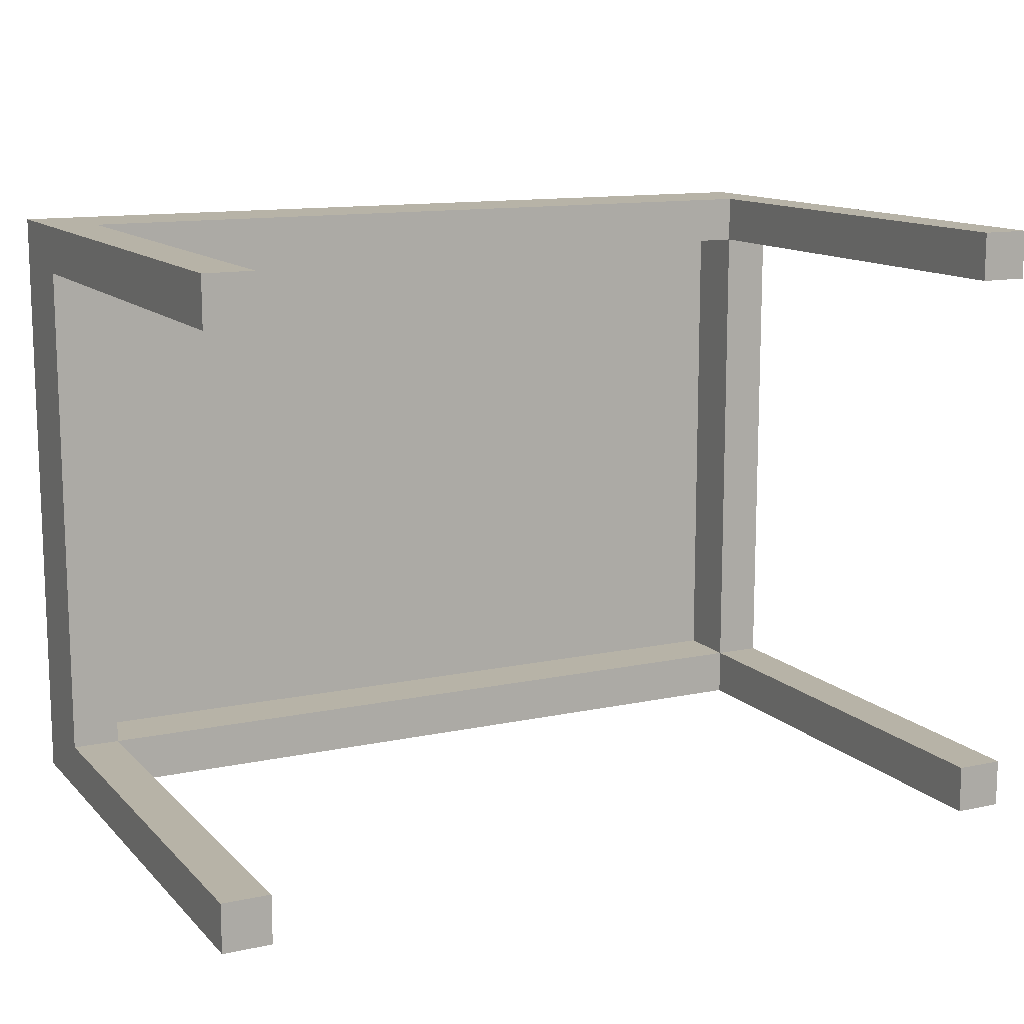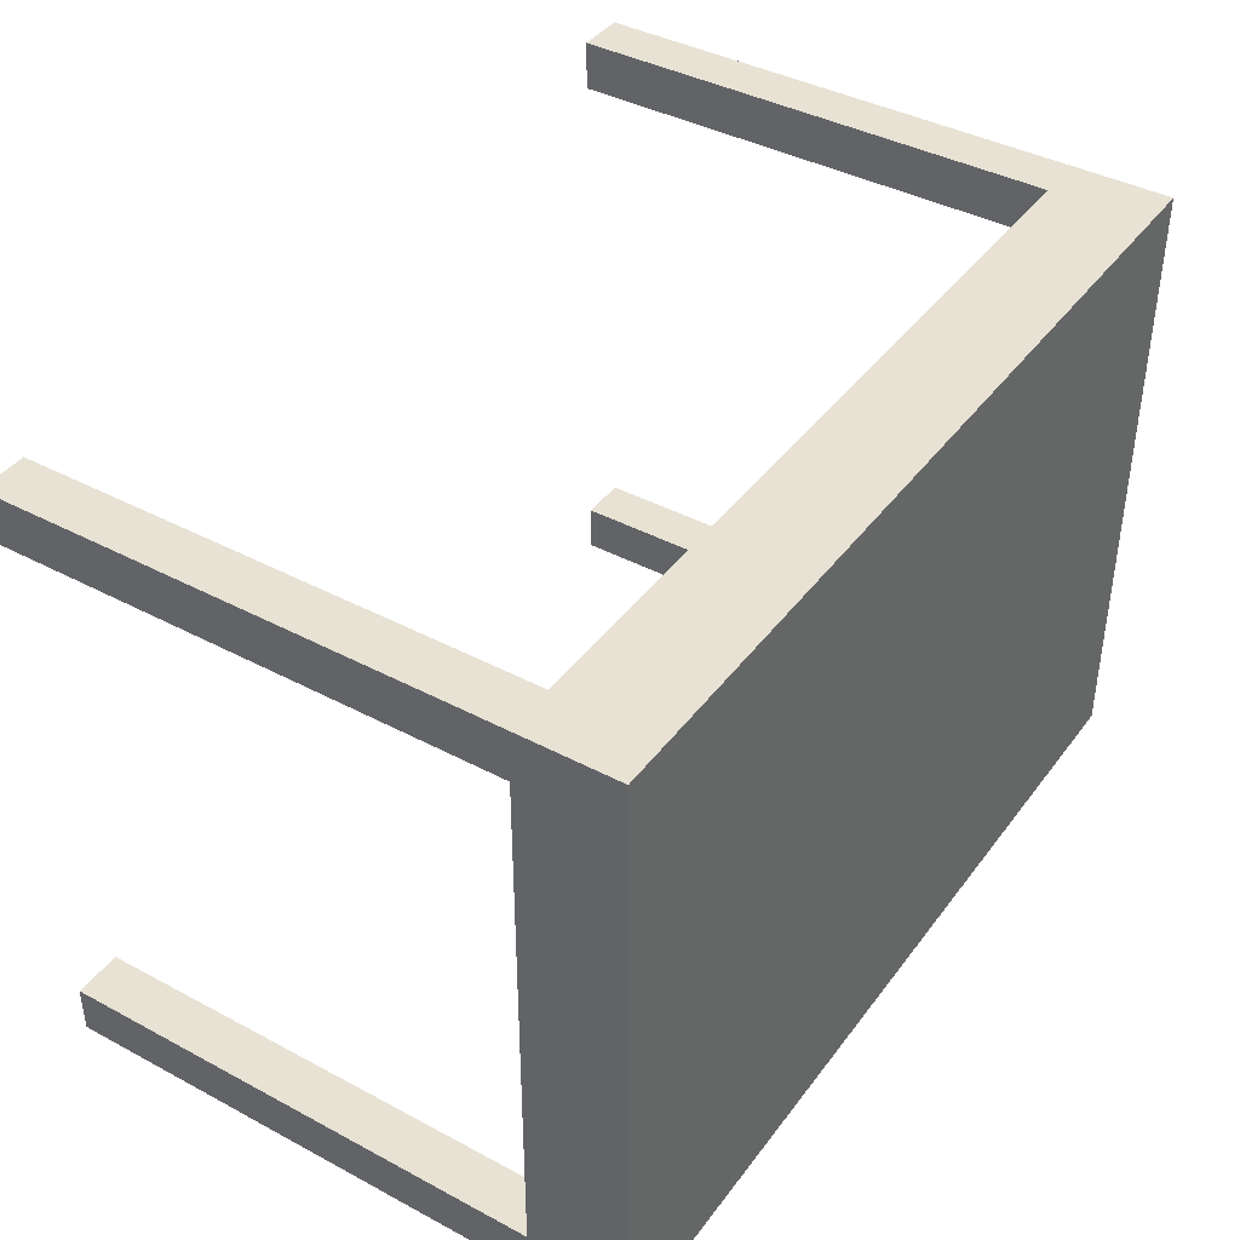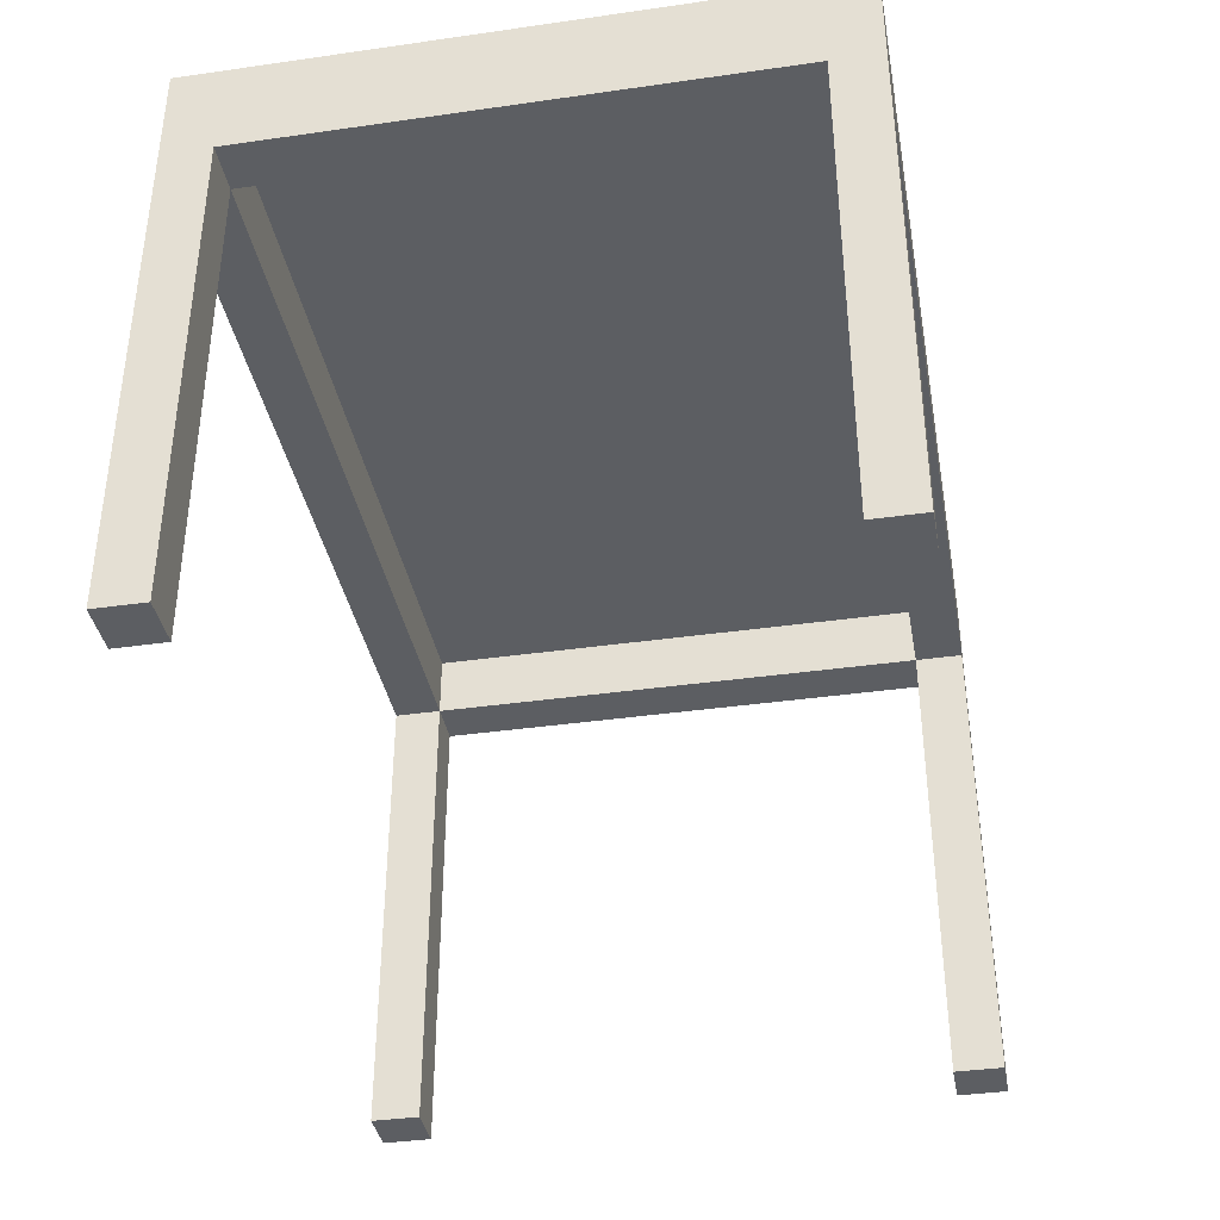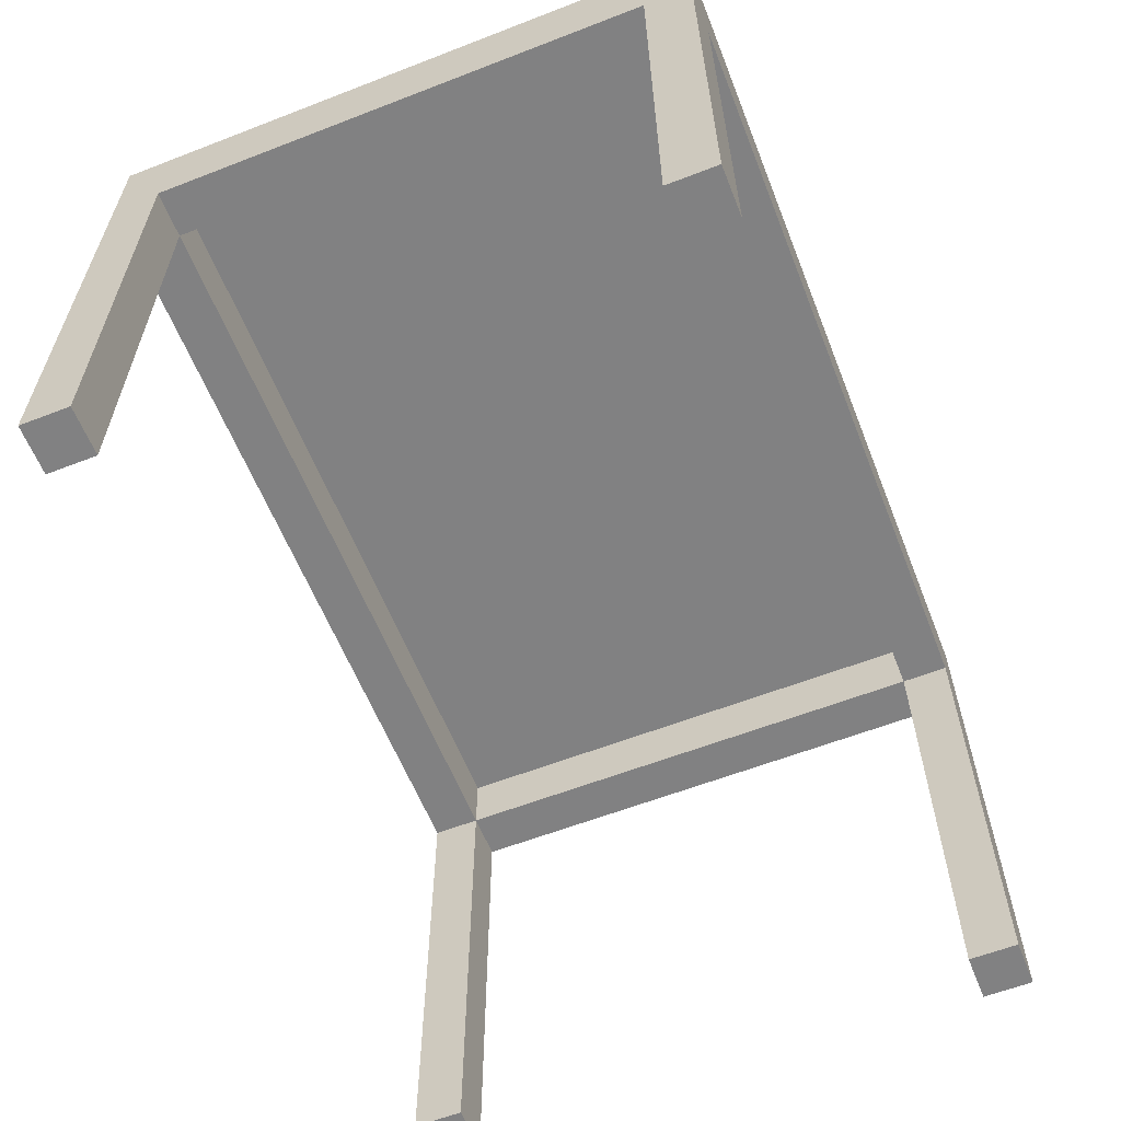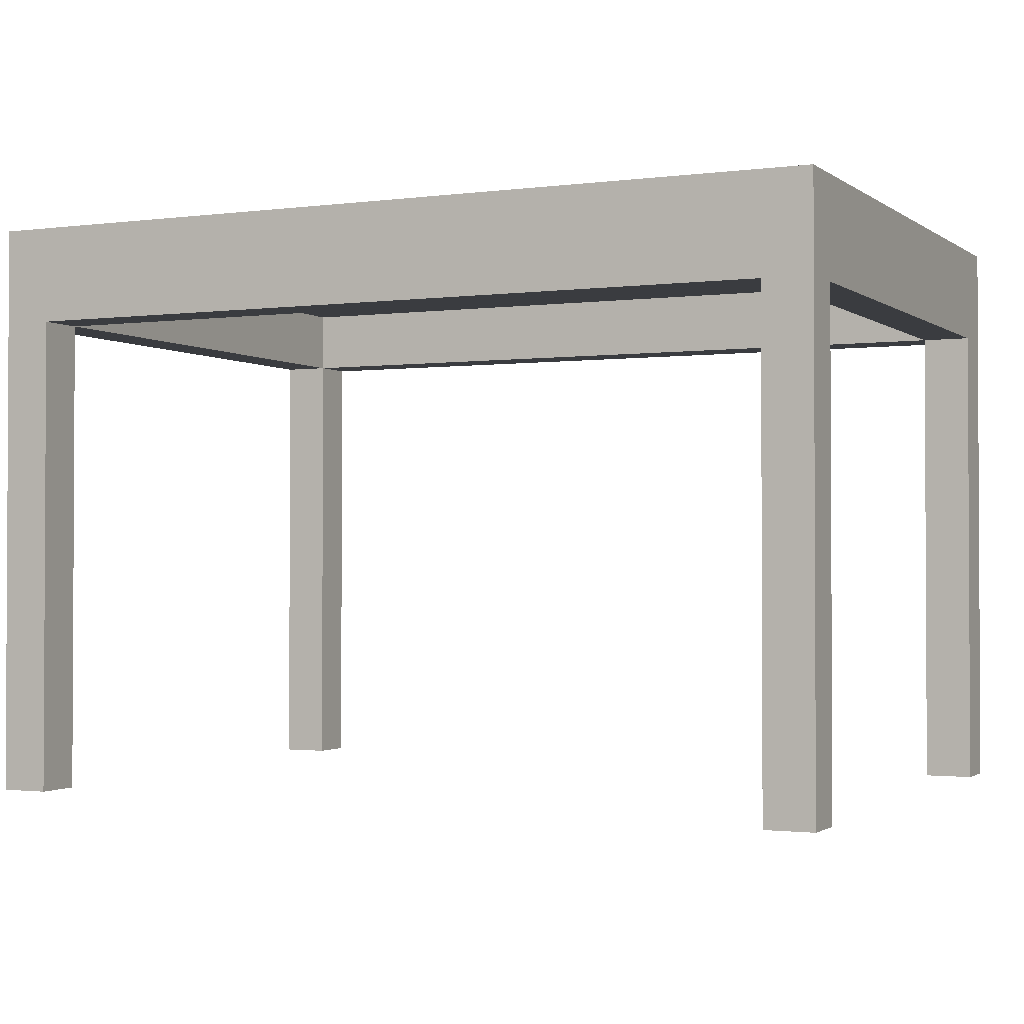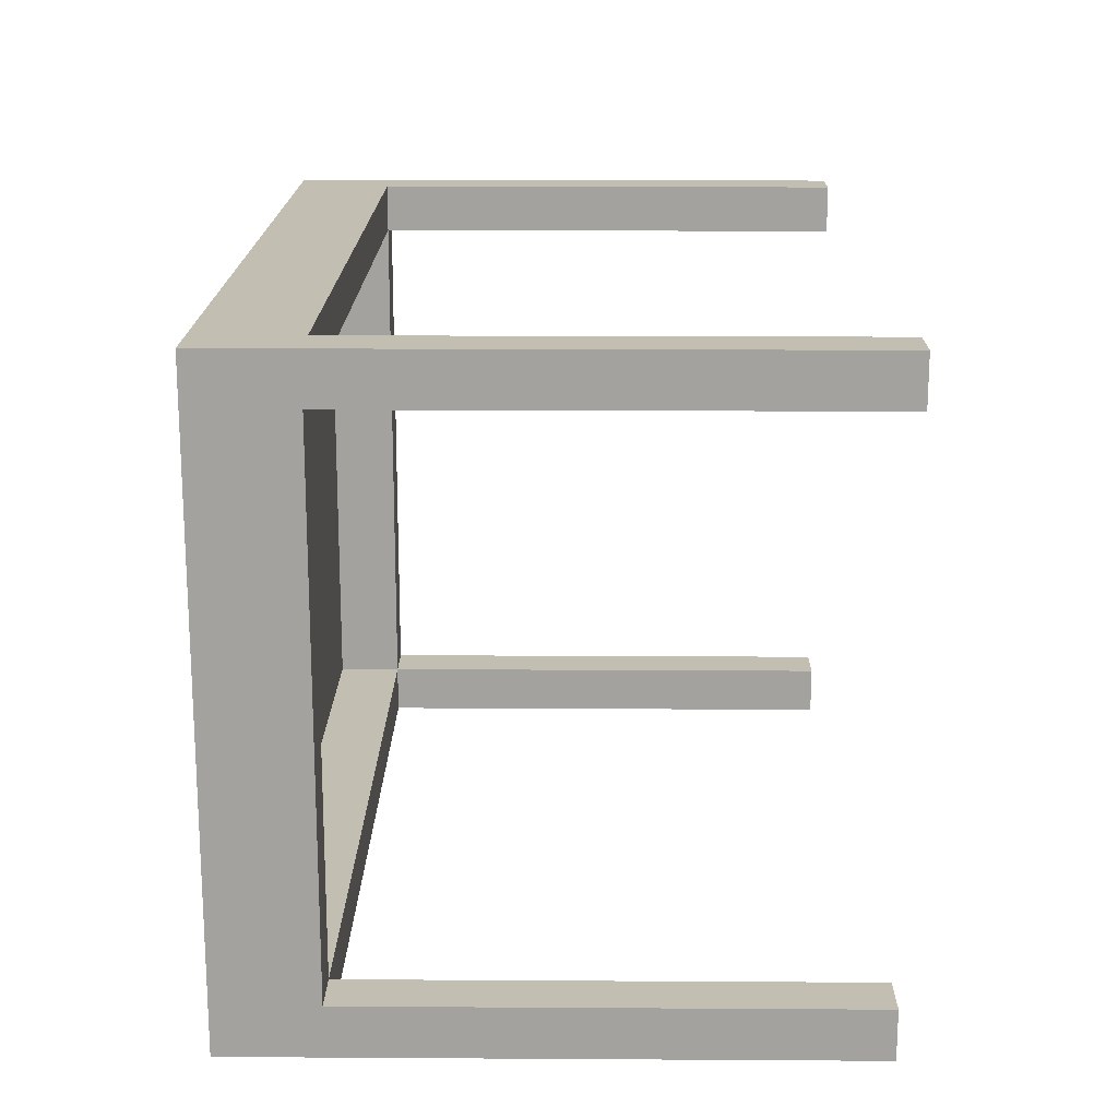
<metadata>
{"format":"obj","ext":"obj","renderer":"f3d","projection":"perspective","resolution":1024,"background":"white","views":[{"elev":12.6,"azim":153.6,"up":"+Y"},{"elev":40.7,"azim":-56.9,"up":"+Y"},{"elev":-37.9,"azim":-79.7,"up":"+Z"},{"elev":-60.4,"azim":-68.4,"up":"+Z"},{"elev":-1.6,"azim":25.3,"up":"+Z"},{"elev":17.5,"azim":90.7,"up":"+Y"}]}
</metadata>
<code>
v 25.5 1.5 15
v 25.5 17.5 17
v 25.5 17.5 15
v 25.5 17.5 17
v 25.5 1.5 15
v 25.5 1.5 17
v 1.5 1.5 17
v 25.5 17.5 17
v 25.5 1.5 17
v 25.5 17.5 17
v 1.5 1.5 17
v 1.5 17.5 17
v 1.5 17.5 15
v 25.5 17.5 17
v 1.5 17.5 17
v 25.5 17.5 17
v 1.5 17.5 15
v 25.5 17.5 15
v 1.5 17.5 15
v 1.5 19 0
v 1.5 19 15
v 1.5 19 0
v 1.5 17.5 15
v 1.5 17.5 0
v 1.5 17.5 15
v 25.5 19 15
v 25.5 17.5 15
v 25.5 19 15
v 1.5 17.5 15
v 1.5 19 15
v 25.5 17.5 7.105e-15
v 25.5 19 15
v 25.5 19 7.105e-15
v 25.5 19 15
v 25.5 17.5 7.105e-15
v 25.5 17.5 15
v 25.5 17.5 7.105e-15
v 27 19 7.105e-15
v 27 17.5 7.105e-15
v 27 19 7.105e-15
v 25.5 17.5 7.105e-15
v 25.5 19 7.105e-15
v 25.5 17.5 7.105e-15
v 27 17.5 15
v 25.5 17.5 15
v 27 17.5 15
v 25.5 17.5 7.105e-15
v 27 17.5 7.105e-15
v 25.5 1.5 15
v 27 17.5 15
v 27 1.5 15
v 27 17.5 15
v 25.5 1.5 15
v 25.5 17.5 15
v 27 1.5 0
v 25.5 1.5 15
v 27 1.5 15
v 25.5 1.5 15
v 27 1.5 0
v 25.5 1.5 0
v 25.5 1.5 15
v 1.5 1.5 17
v 25.5 1.5 17
v 1.5 1.5 17
v 25.5 1.5 15
v 1.5 1.5 15
v 1.5 1.5 17
v 1.5 17.5 15
v 1.5 17.5 17
v 1.5 17.5 15
v 1.5 1.5 17
v 1.5 1.5 15
v 0 17.5 0
v 1.5 17.5 15
v 0 17.5 15
v 1.5 17.5 15
v 0 17.5 0
v 1.5 17.5 0
v 0 17.5 0
v 1.5 19 0
v 1.5 17.5 0
v 1.5 19 0
v 0 17.5 0
v 0 19 0
v 27 19 18
v 25.5 19 15
v 0 19 18
v 27 19 7.105e-15
v 25.5 19 15
v 27 19 18
v 25.5 19 15
v 27 19 7.105e-15
v 25.5 19 7.105e-15
v 1.5 19 15
v 0 19 18
v 25.5 19 15
v 1.5 19 0
v 0 19 18
v 1.5 19 15
v 0 19 18
v 1.5 19 0
v 0 19 0
v 27 19 18
v 27 17.5 15
v 27 19 7.105e-15
v 27 19 18
v 27 1.5 15
v 27 17.5 15
v 27 0 18
v 27 1.5 15
v 27 19 18
v 27 0 18
v 27 1.5 0
v 27 1.5 15
v 27 1.5 0
v 27 0 18
v 27 0 0
v 27 19 7.105e-15
v 27 17.5 15
v 27 17.5 7.105e-15
v 25.5 0 0
v 27 1.5 0
v 27 0 0
v 27 1.5 0
v 25.5 0 0
v 25.5 1.5 0
v 25.5 0 0
v 25.5 1.5 15
v 25.5 1.5 0
v 25.5 1.5 15
v 25.5 0 0
v 25.5 0 15
v 27 19 18
v 25.5 17.5 18
v 27 0 18
v 27 19 18
v 1.5 17.5 18
v 25.5 17.5 18
v 1.5 17.5 18
v 0 19 18
v 1.5 1.5 18
v 0 19 18
v 1.5 17.5 18
v 27 19 18
v 25.5 1.5 18
v 27 0 18
v 25.5 17.5 18
v 1.5 1.5 18
v 27 0 18
v 25.5 1.5 18
v 1.5 1.5 18
v 0 0 18
v 27 0 18
v 0 0 18
v 1.5 1.5 18
v 0 19 18
v 1.5 0 15
v 25.5 1.5 15
v 25.5 0 15
v 25.5 1.5 15
v 1.5 0 15
v 1.5 1.5 15
v 0 1.5 15
v 1.5 17.5 15
v 1.5 1.5 15
v 1.5 17.5 15
v 0 1.5 15
v 0 17.5 15
v 0 1.5 0
v 0 0 0
v 0 1.5 15
v 0 17.5 0
v 0 19 18
v 0 19 0
v 0 17.5 15
v 0 19 18
v 0 17.5 0
v 0 1.5 15
v 0 19 18
v 0 17.5 15
v 0 1.5 15
v 0 0 18
v 0 19 18
v 0 0 18
v 0 1.5 15
v 0 0 0
v 0 0 18
v 1.5 0 15
v 27 0 18
v 0 0 0
v 1.5 0 15
v 0 0 18
v 1.5 0 15
v 0 0 0
v 1.5 0 0
v 25.5 0 15
v 27 0 18
v 1.5 0 15
v 25.5 0 0
v 27 0 18
v 25.5 0 15
v 27 0 18
v 25.5 0 0
v 27 0 0
v 1.5 0 15
v 1.5 1.5 0
v 1.5 1.5 15
v 1.5 1.5 0
v 1.5 0 15
v 1.5 0 0
v 1.5 1.5 0
v 0 1.5 15
v 1.5 1.5 15
v 0 1.5 15
v 1.5 1.5 0
v 0 1.5 0
v 0 0 0
v 1.5 1.5 0
v 1.5 0 0
v 1.5 1.5 0
v 0 0 0
v 0 1.5 0
v 1.5 17.5 18
v 25.5 1.5 18
v 25.5 17.5 18
v 25.5 1.5 18
v 1.5 17.5 18
v 1.5 1.5 18
g end table
f 1 2 3
f 4 5 6
f 7 8 9
f 10 11 12
f 13 14 15
f 16 17 18
f 19 20 21
f 22 23 24
f 25 26 27
f 28 29 30
f 31 32 33
f 34 35 36
f 37 38 39
f 40 41 42
f 43 44 45
f 46 47 48
f 49 50 51
f 52 53 54
f 55 56 57
f 58 59 60
f 61 62 63
f 64 65 66
f 67 68 69
f 70 71 72
f 73 74 75
f 76 77 78
f 79 80 81
f 82 83 84
f 85 86 87
f 88 89 90
f 91 92 93
f 94 95 96
f 97 98 99
f 100 101 102
f 103 104 105
f 106 107 108
f 109 110 111
f 112 113 114
f 115 116 117
f 118 119 120
f 121 122 123
f 124 125 126
f 127 128 129
f 130 131 132
f 133 134 135
f 136 137 138
f 139 140 141
f 142 143 144
f 145 146 147
f 148 149 150
f 151 152 153
f 154 155 156
f 157 158 159
f 160 161 162
f 163 164 165
f 166 167 168
f 169 170 171
f 172 173 174
f 175 176 177
f 178 179 180
f 181 182 183
f 184 185 186
f 187 188 189
f 190 191 192
f 193 194 195
f 196 197 198
f 199 200 201
f 202 203 204
f 205 206 207
f 208 209 210
f 211 212 213
f 214 215 216
f 217 218 219
f 220 221 222
f 223 224 225
f 226 227 228

</code>
